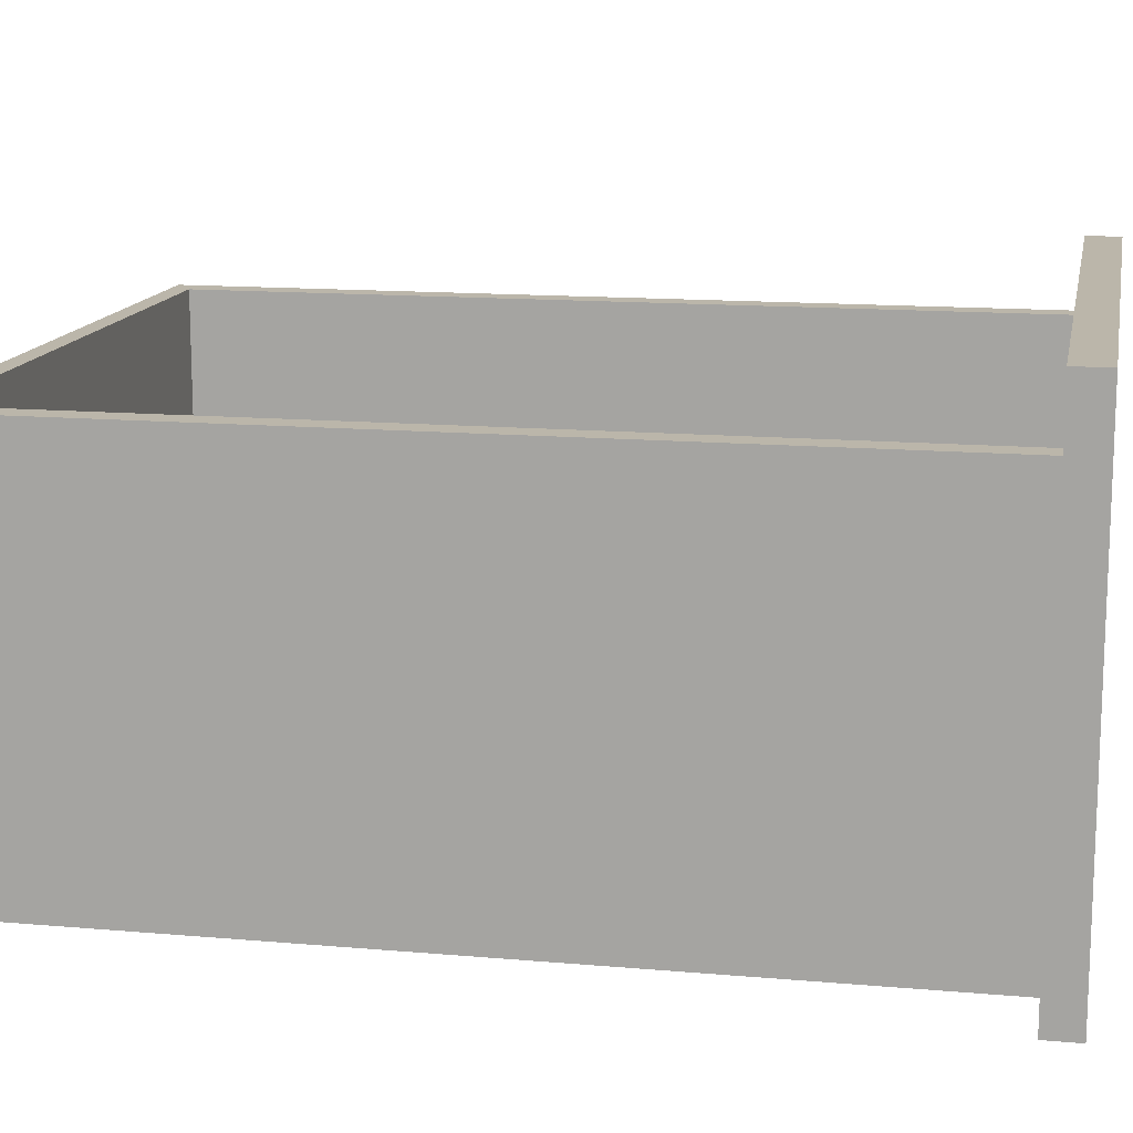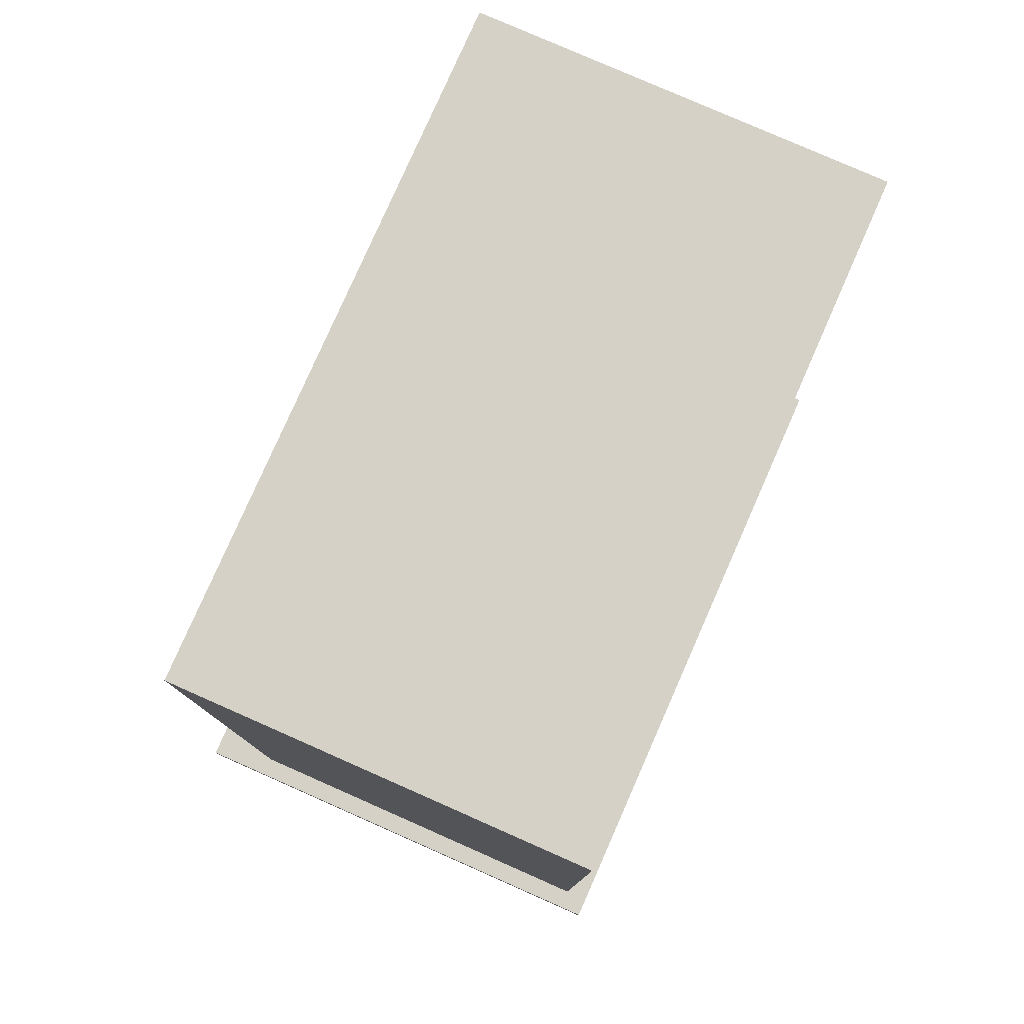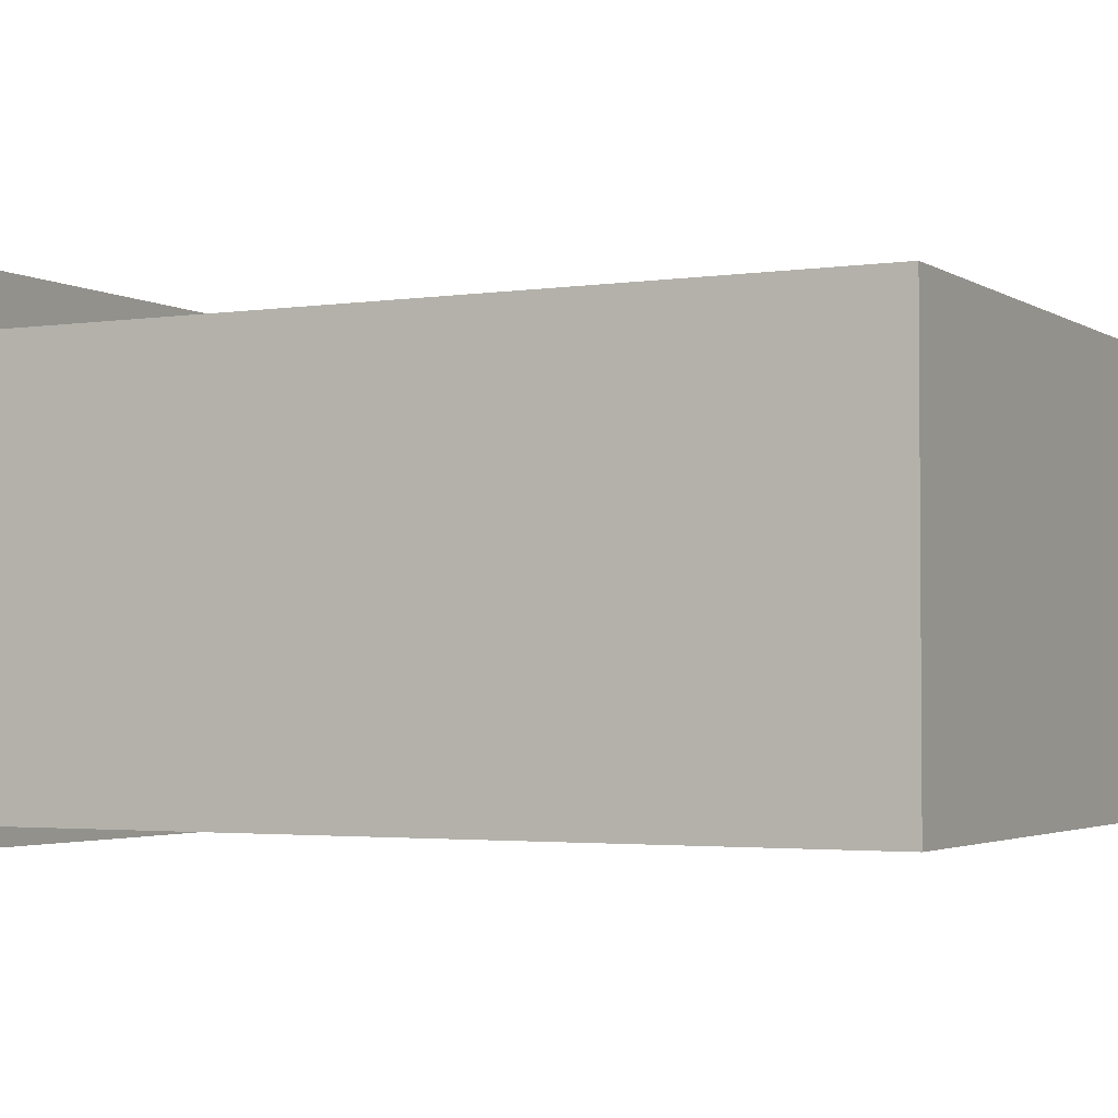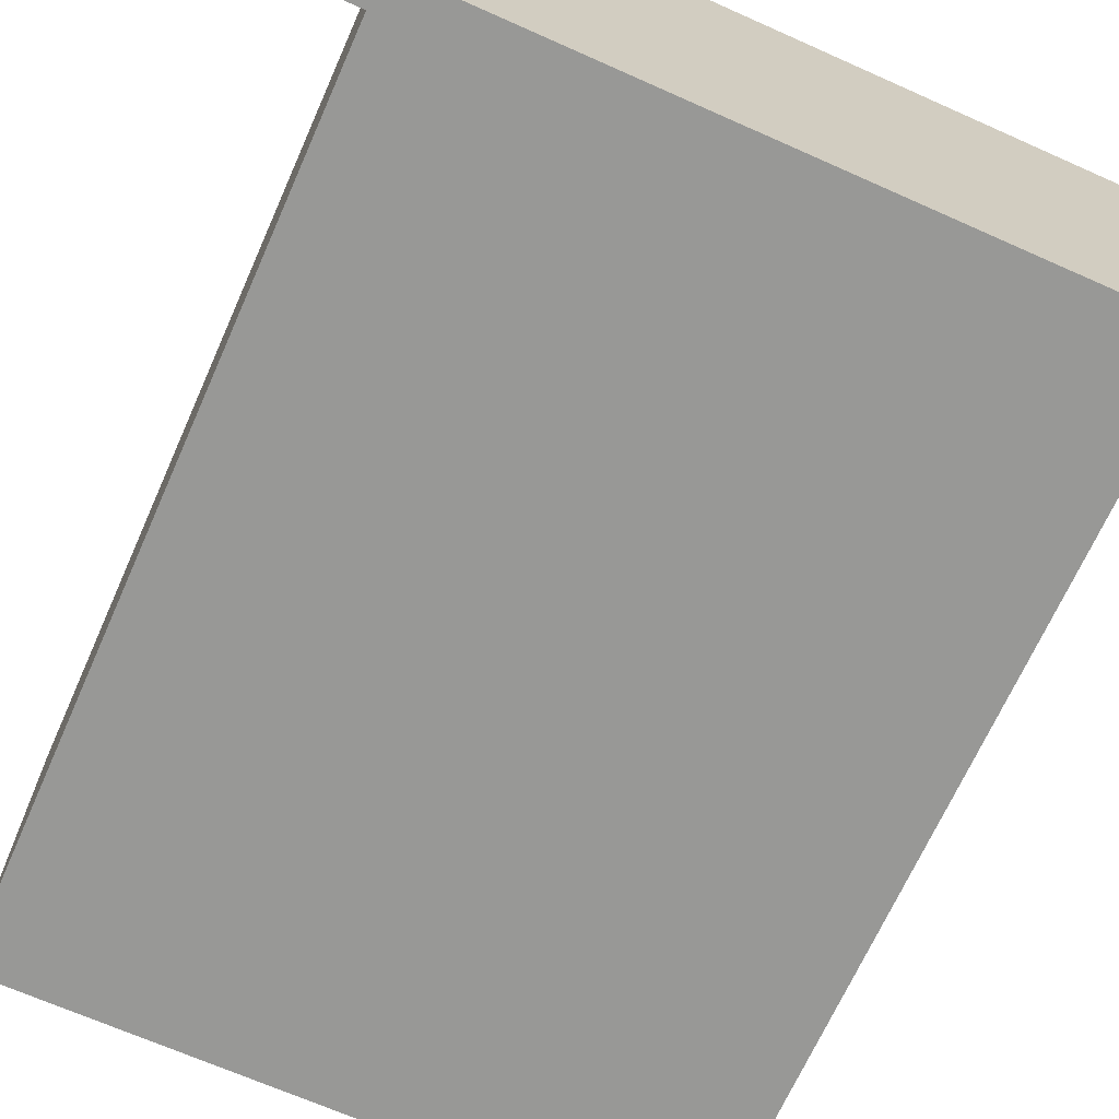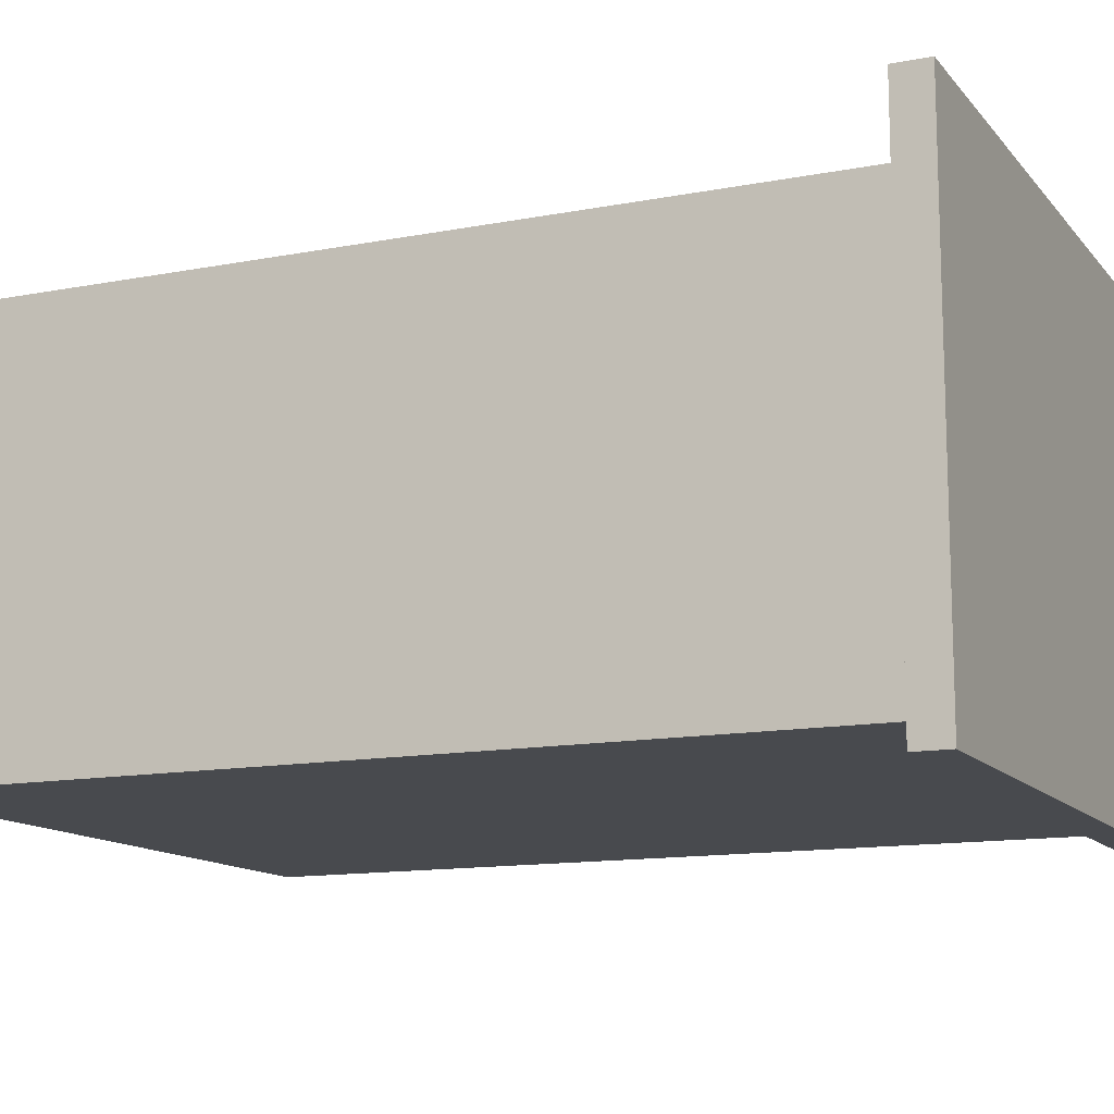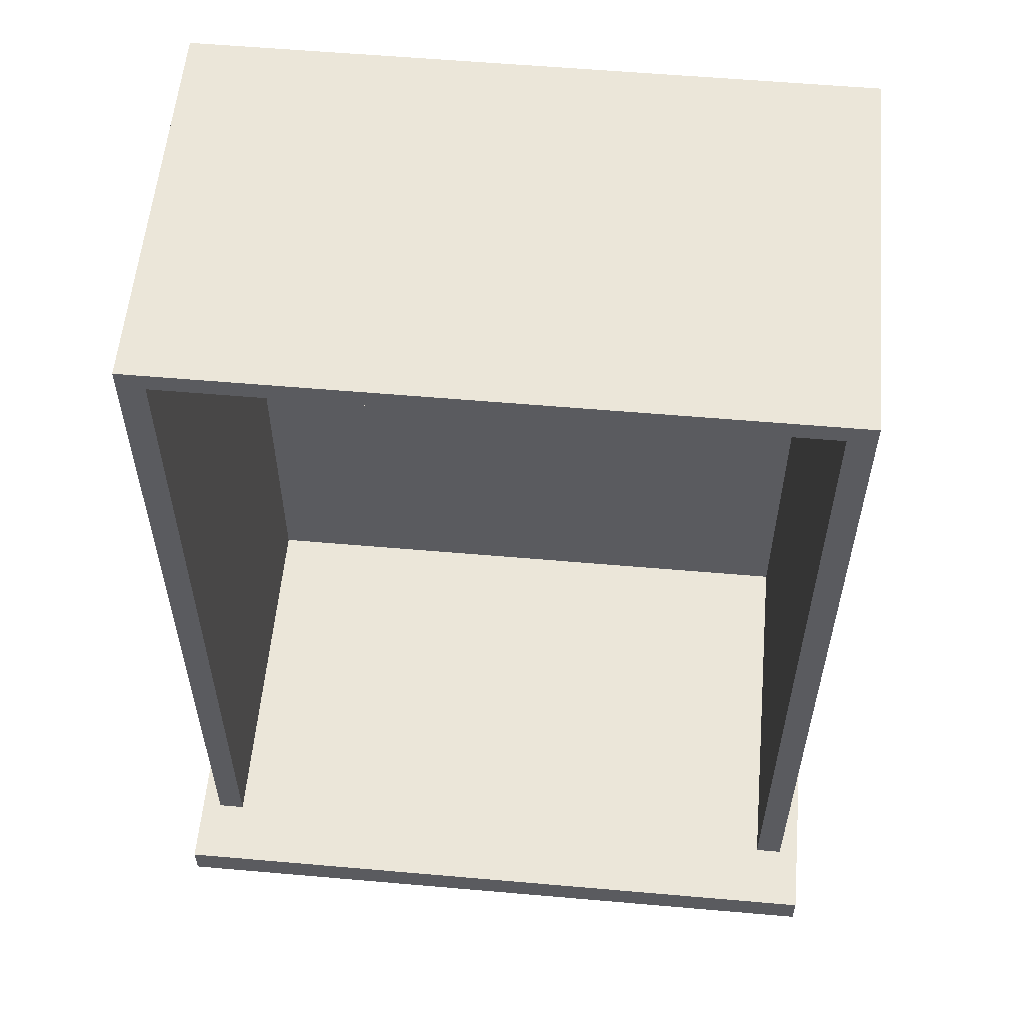
<metadata>
{"format":"obj","ext":"obj","renderer":"f3d","projection":"perspective","resolution":1024,"background":"white","views":[{"elev":13.9,"azim":-79.0,"up":"+Z"},{"elev":79.2,"azim":113.8,"up":"+Y"},{"elev":-2.7,"azim":117.4,"up":"+Z"},{"elev":-68.4,"azim":-24.0,"up":"+Z"},{"elev":-12.8,"azim":-65.9,"up":"+Z"},{"elev":56.9,"azim":5.2,"up":"+Y"}]}
</metadata>
<code>
o DrawermeshRobothorDresserDrawer_2_Birkeland_2_GeomSubset_0
v -0.1561 -0.267 0.4243
v 0.1561 -0.267 0.4243
v 0.1561 -0.267 0.2077
v -0.1561 -0.267 0.2077
v 0.1561 -0.252 0.2077
v -0.1561 -0.252 0.2077
v -0.1561 -0.252 0.4243
v 0.1561 -0.252 0.4243
v -0.009335 -0.2667 0.3199
v -0.007145 -0.2667 0.3231
v -0.003867 -0.2667 0.3253
v 0 -0.2667 0.3261
v 0.003867 -0.2667 0.3253
v 0.007145 -0.2667 0.3231
v 0.009335 -0.2667 0.3199
v 0.0101 -0.2667 0.316
v 0.009335 -0.2667 0.3121
v 0.007145 -0.2667 0.3088
v 0.003867 -0.2667 0.3067
v 0 -0.2667 0.3059
v -0.003867 -0.2667 0.3067
v -0.007145 -0.2667 0.3088
v -0.009335 -0.2667 0.3121
v -0.0101 -0.2667 0.316
v -0.009156 -0.2687 0.3198
v -0.007008 -0.2687 0.323
v -0.003793 -0.2687 0.3251
v 0 -0.2687 0.3259
v 0.003793 -0.2687 0.3251
v 0.007008 -0.2687 0.323
v 0.009156 -0.2687 0.3198
v 0.00991 -0.2687 0.316
v 0.009156 -0.2687 0.3122
v 0.007008 -0.2687 0.309
v 0.003793 -0.2687 0.3068
v 0 -0.2687 0.3061
v -0.003793 -0.2687 0.3068
v -0.007008 -0.2687 0.309
v -0.009156 -0.2687 0.3122
v -0.00991 -0.2687 0.316
v -0.008625 -0.2706 0.3196
v -0.006601 -0.2706 0.3226
v -0.003573 -0.2706 0.3246
v 0 -0.2706 0.3253
v 0.003572 -0.2706 0.3246
v 0.006601 -0.2706 0.3226
v 0.008625 -0.2706 0.3196
v 0.009335 -0.2706 0.316
v 0.008625 -0.2706 0.3124
v 0.006601 -0.2706 0.3094
v 0.003572 -0.2706 0.3074
v 0 -0.2706 0.3067
v -0.003572 -0.2706 0.3074
v -0.006601 -0.2706 0.3094
v -0.008625 -0.2706 0.3124
v -0.009335 -0.2706 0.316
v -0.007762 -0.2723 0.3192
v -0.005941 -0.2723 0.3219
v -0.003215 -0.2723 0.3238
v 0 -0.2723 0.3244
v 0.003215 -0.2723 0.3238
v 0.005941 -0.2723 0.3219
v 0.007762 -0.2723 0.3192
v 0.008402 -0.2723 0.316
v 0.007762 -0.2723 0.3128
v 0.005941 -0.2723 0.3101
v 0.003215 -0.2723 0.3082
v 0 -0.2723 0.3076
v -0.003215 -0.2723 0.3082
v -0.005941 -0.2723 0.3101
v -0.007762 -0.2723 0.3128
v -0.008402 -0.2723 0.316
v -0.006601 -0.2738 0.3187
v -0.005052 -0.2738 0.321
v -0.002734 -0.2738 0.3226
v 0 -0.2738 0.3231
v 0.002734 -0.2738 0.3226
v 0.005052 -0.2738 0.321
v 0.006601 -0.2738 0.3187
v 0.007145 -0.2738 0.316
v 0.006601 -0.2738 0.3133
v 0.005052 -0.2738 0.3109
v 0.002734 -0.2738 0.3094
v 0 -0.2738 0.3088
v -0.002734 -0.2738 0.3094
v -0.005052 -0.2738 0.3109
v -0.006601 -0.2738 0.3133
v -0.007145 -0.2738 0.316
v -0.005186 -0.2751 0.3181
v -0.00397 -0.2751 0.32
v -0.002148 -0.2751 0.3212
v 0 -0.2751 0.3216
v 0.002148 -0.2751 0.3212
v 0.00397 -0.2751 0.32
v 0.005186 -0.2751 0.3181
v 0.005614 -0.2751 0.316
v 0.005186 -0.2751 0.3138
v 0.00397 -0.2751 0.312
v 0.002148 -0.2751 0.3108
v 0 -0.2751 0.3104
v -0.002148 -0.2751 0.3108
v -0.00397 -0.2751 0.312
v -0.005186 -0.2751 0.3138
v -0.005614 -0.2751 0.316
v -0.003572 -0.276 0.3175
v -0.002734 -0.276 0.3187
v -0.00148 -0.276 0.3196
v 0 -0.276 0.3199
v 0.00148 -0.276 0.3196
v 0.002734 -0.276 0.3187
v 0.003572 -0.276 0.3175
v 0.003867 -0.276 0.316
v 0.003572 -0.276 0.3145
v 0.002734 -0.276 0.3133
v 0.00148 -0.276 0.3124
v 0 -0.276 0.3121
v -0.00148 -0.276 0.3124
v -0.002734 -0.276 0.3133
v -0.003572 -0.276 0.3145
v -0.003867 -0.276 0.316
v -0.001821 -0.2766 0.3167
v -0.001394 -0.2766 0.3174
v -0.000754 -0.2766 0.3178
v 0 -0.2766 0.318
v 0.000754 -0.2766 0.3178
v 0.001394 -0.2766 0.3174
v 0.001821 -0.2766 0.3167
v 0.001971 -0.2766 0.316
v 0.001821 -0.2766 0.3152
v 0.001394 -0.2766 0.3146
v 0.000754 -0.2766 0.3142
v 0 -0.2766 0.314
v -0.000754 -0.2766 0.3142
v -0.001394 -0.2766 0.3146
v -0.001821 -0.2766 0.3152
v -0.001971 -0.2766 0.316
v 0 -0.2768 0.316
v 0.1473 -0.252 0.2183
v -0.1473 -0.252 0.2183
v 0.1473 -0.252 0.3952
v -0.1473 -0.252 0.3952
v 0.1473 0.1287 0.3952
v -0.1473 0.1287 0.3952
v 0.1473 0.1287 0.2183
v -0.1473 0.1287 0.2183
v 0.1355 -0.252 0.3952
v -0.1355 -0.252 0.3952
v -0.1355 0.1201 0.3952
v 0.1355 0.1201 0.3952
v 0.1355 -0.252 0.2276
v -0.1355 -0.252 0.2276
v -0.1355 0.1201 0.2276
v 0.1355 0.1201 0.2276
f 1 2 3
f 3 4 1
f 5 6 4
f 4 3 5
f 6 7 1
f 1 4 6
f 7 8 2
f 2 1 7
f 8 5 3
f 3 2 8
f 6 5 8 7
f 150 151 152 153
f 142 143 145 144
f 144 145 139 138
f 139 145 143 141
f 144 138 140 142
f 141 143 148 147
f 143 142 149 148
f 142 140 146 149
f 147 148 152 151
f 148 149 153 152
f 149 146 150 153

</code>
